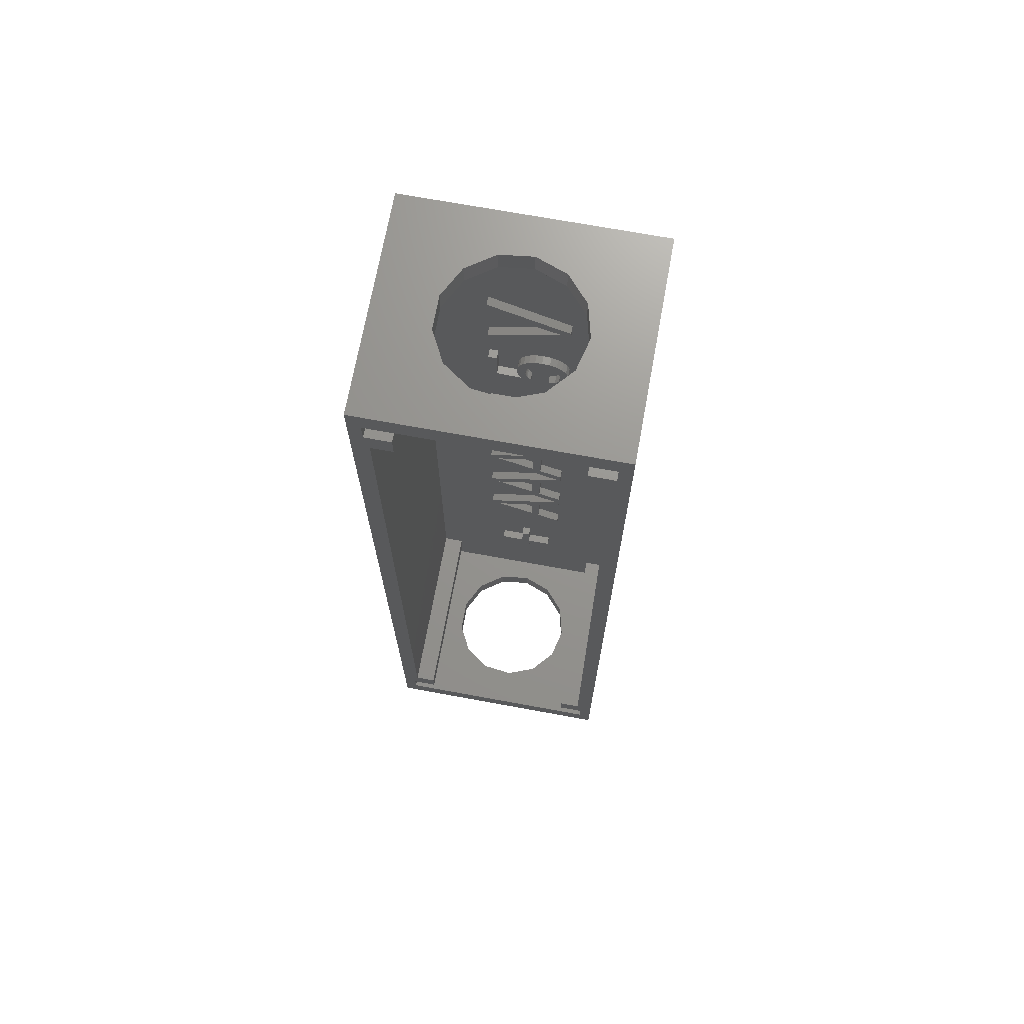
<metadata>
{"format":"stl","ext":"stl","renderer":"f3d","projection":"perspective","resolution":1024,"background":"white","views":[{"elev":70.7,"azim":10.4,"up":"+Y"}]}
</metadata>
<code>
# stl→obj: 408 verts, 820 faces
v -7.25 -28.25 -6.25
v -7.25 28.25 6.25
v -7.25 28.25 -6.25
v -7.25 -28.25 6.25
v -5 25.6 6.25
v -6.25 24.25 6.25
v -5 24.25 6.25
v -6.5 25.6 6.25
v -6.25 -24.25 6.25
v -5 -25.6 6.25
v -5 -24.25 6.25
v -6.5 -25.6 6.25
v 6.25 -24.25 6.25
v 7.25 -28.25 6.25
v 6.25 24.25 6.25
v 5 25.6 6.25
v 6.5 25.6 6.25
v 5 24.25 6.25
v 7.25 28.25 6.25
v 6.5 26.9 6.25
v -6.5 26.9 6.25
v 6.5 -26.9 6.25
v 6.5 -25.6 6.25
v -6.5 -26.9 6.25
v 5 -25.6 6.25
v 5 -24.25 6.25
v 7.25 28.25 -6.25
v 7.25 -28.25 -6.25
v 0.4821 28.25 3.971
v 2.272 28.25 3.292
v 3.542 28.25 1.859
v 4 28.25 0
v 2.272 28.25 -3.292
v 0.4821 28.25 -3.971
v 3.542 28.25 -1.859
v -1.418 28.25 3.74
v -2.994 28.25 2.652
v -3.884 28.25 0.9573
v -3.884 28.25 -0.9573
v -2.994 28.25 -2.652
v -1.418 28.25 -3.74
v 0.4821 -28.25 3.971
v -1.418 -28.25 3.74
v -2.994 -28.25 2.652
v -3.884 -28.25 0.9573
v -3.884 -28.25 -0.9573
v -1.418 -28.25 -3.74
v 0.4821 -28.25 -3.971
v -2.994 -28.25 -2.652
v 2.272 -28.25 3.292
v 3.542 -28.25 1.859
v 4 -28.25 0
v 3.542 -28.25 -1.859
v 2.272 -28.25 -3.292
v -6.25 24.25 -5.25
v -6.25 -24.25 -5.25
v 6.25 -24.25 -5.25
v 6.25 24.25 -5.25
v 5 24.25 -5.25
v -5 24.25 -5.25
v -2.3 -2.889 -5.25
v -5 -24.25 -5.25
v 1.08 18.13 -5.25
v 1.08 17.56 -5.25
v 1.928 17.84 -5.25
v -2.3 19.45 -5.25
v -2.3 16.23 -5.25
v 2.375 -5.534 -5.25
v -2.3 -3.628 -5.25
v -2.3 -7.412 -5.25
v 2.375 -10.06 -5.25
v -2.3 -8.151 -5.25
v -2.3 -11.94 -5.25
v 1.266 12.78 -5.25
v 2.063 11.75 -5.25
v 2.03 12.06 -5.25
v 1.54 12.68 -5.25
v 1.93 12.32 -5.25
v 1.764 12.53 -5.25
v 1.351 10.76 -5.25
v 1.984 11.29 -5.25
v 1.747 10.95 -5.25
v 1.979 5.955 -5.25
v -0.956 4.872 -5.25
v 1.979 4.732 -5.25
v -1.715 5.955 -5.25
v 1.088 -11.22 -5.25
v 2.5 -13.96 -5.25
v 2.5 -10.67 -5.25
v 1.088 -13.41 -5.25
v 1.088 -6.696 -5.25
v 2.5 -9.435 -5.25
v 2.5 -6.148 -5.25
v 1.088 -8.883 -5.25
v 1.088 -2.173 -5.25
v 2.5 -4.912 -5.25
v 2.5 -1.625 -5.25
v 1.088 -4.36 -5.25
v 2.5 -0.9606 -5.25
v 2.5 4.732 -5.25
v -1.535 4.872 -5.25
v -2.3 6.006 -5.25
v 2.5 8.62 -5.25
v 1.979 7.74 -5.25
v 2.5 7.74 -5.25
v 1.732 8.62 -5.25
v -2.3 6.572 -5.25
v 1.732 9.284 -5.25
v 0.274 10.28 -5.25
v 0.943 12.81 -5.25
v -0.06221 11.61 -5.25
v 0.274 10.87 -5.25
v -0.03989 12.06 -5.25
v 0.6597 12.78 -5.25
v 0.415 12.68 -5.25
v 1.423 10.14 -5.25
v -2.3 10.44 -5.25
v 1.979 6.572 -5.25
v 6.5 26.9 -5.25
v 5 25.6 -5.25
v 6.5 25.6 -5.25
v 0.933 24.11 -5.25
v 3.396 8.6 -5.25
v 5 -24.25 -5.25
v 3.396 9.019 -5.25
v 2.5 17.5 -5.25
v 2.515 12.23 -5.25
v 2.531 11.32 -5.25
v 2.564 11.74 -5.25
v 2.434 10.96 -5.25
v 3.244 9.101 -5.25
v 3.087 9.168 -5.25
v 2.5 18.18 -5.25
v 0.933 25.82 -5.25
v 0.388 25.82 -5.25
v -5 25.6 -5.25
v 0.388 24.11 -5.25
v -2.3 20.13 -5.25
v -2.3 15.54 -5.25
v -2.3 13.16 -5.25
v -6.5 26.9 -5.25
v -6.5 25.6 -5.25
v 5 -25.6 -5.25
v 6.5 -26.9 -5.25
v 6.5 -25.6 -5.25
v 3.09 8.777 -5.25
v 2.791 8.884 -5.25
v 2.5 8.92 -5.25
v 2.5 -14.63 -5.25
v 1.895 -19.71 -5.25
v 1.895 -20.21 -5.25
v 0.437 -21.66 -5.25
v 0.437 -20.21 -5.25
v -0.06 -21.66 -5.25
v -5 -25.6 -5.25
v -2.3 -12.67 -5.25
v -1.518 -19.71 -5.25
v -1.518 -20.21 -5.25
v -6.5 -26.9 -5.25
v -6.5 -25.6 -5.25
v 2.925 9.219 -5.25
v 2.271 10.66 -5.25
v 2.748 9.255 -5.25
v 2.544 9.276 -5.25
v 2.047 10.42 -5.25
v 2.313 9.284 -5.25
v 1.764 10.24 -5.25
v 2.37 12.65 -5.25
v 2.127 12.99 -5.25
v 1.8 13.24 -5.25
v 1.4 13.39 -5.25
v 0.929 13.44 -5.25
v 0.5117 13.4 -5.25
v 0.1503 13.26 -5.25
v -1.779 13.16 -5.25
v -0.5257 12.33 -5.25
v -0.572 11.89 -5.25
v -0.3867 12.71 -5.25
v -0.155 13.02 -5.25
v -1.779 10.99 -5.25
v -0.538 11.52 -5.25
v -0.436 11.19 -5.25
v -0.266 10.9 -5.25
v -0.06 -20.21 -5.25
v 0.209 12.53 -5.25
v 0.1609 11.02 -5.25
v 0.07224 11.16 -5.25
v 0.05345 12.32 -5.25
v -0.03589 11.45 -5.25
v 0.008011 11.3 -5.25
v -0.071 11.77 -5.25
v 0.437 -18.27 -5.25
v 0.437 -19.71 -5.25
v -0.06 -18.27 -5.25
v -0.06 -19.71 -5.25
v 0.58 -6.89 -5.25
v -0.992 -8.073 -5.25
v 0.58 -8.686 -5.25
v -0.999 -7.507 -5.25
v -1.162 -7.571 -5.25
v -1.268 -7.971 -5.25
v -1.338 -7.635 -5.25
v -1.509 -7.887 -5.25
v -1.528 -7.698 -5.25
v -1.715 -7.821 -5.25
v -1.81 -7.79 -5.25
v 0.58 -2.367 -5.25
v -0.992 -3.55 -5.25
v 0.58 -4.163 -5.25
v -0.999 -2.984 -5.25
v -1.162 -3.047 -5.25
v -1.268 -3.447 -5.25
v -1.338 -3.111 -5.25
v -1.509 -3.363 -5.25
v -1.528 -3.175 -5.25
v -1.715 -3.298 -5.25
v -1.81 -3.267 -5.25
v 0.58 -11.41 -5.25
v -0.992 -12.6 -5.25
v 0.58 -13.21 -5.25
v -0.999 -12.03 -5.25
v -1.162 -12.09 -5.25
v -1.268 -12.49 -5.25
v -1.338 -12.16 -5.25
v -1.509 -12.41 -5.25
v -1.528 -12.22 -5.25
v -1.715 -12.34 -5.25
v -1.81 -12.31 -5.25
v 0.4821 26.9 3.971
v -1.418 26.9 3.74
v -2.994 26.9 2.652
v -3.884 26.9 0.9573
v -1.418 26.9 -3.74
v 0.4821 26.9 -3.971
v -2.994 26.9 -2.652
v -3.884 26.9 -0.9573
v 2.272 26.9 3.292
v 3.542 26.9 1.859
v 4 26.9 0
v 3.542 26.9 -1.859
v 2.272 26.9 -3.292
v 0.4821 -26.9 3.971
v 2.272 -26.9 3.292
v 3.542 -26.9 1.859
v 4 -26.9 0
v 2.272 -26.9 -3.292
v 0.4821 -26.9 -3.971
v 3.542 -26.9 -1.859
v -1.418 -26.9 3.74
v -2.994 -26.9 2.652
v -3.884 -26.9 0.9573
v -3.884 -26.9 -0.9573
v -2.994 -26.9 -2.652
v -1.418 -26.9 -3.74
v 2.5 -0.9606 -4.75
v 1.088 -2.173 -4.75
v 2.5 -1.625 -4.75
v 0.58 -2.367 -4.75
v 1.088 -4.36 -4.75
v -2.3 -2.889 -4.75
v -0.999 -2.984 -4.75
v -1.162 -3.047 -4.75
v -1.338 -3.111 -4.75
v -1.528 -3.175 -4.75
v -1.81 -3.267 -4.75
v 2.5 -4.912 -4.75
v 2.375 -5.534 -4.75
v 2.5 -6.148 -4.75
v 0.58 -4.163 -4.75
v -2.3 -3.628 -4.75
v -0.992 -3.55 -4.75
v -1.268 -3.447 -4.75
v -1.509 -3.363 -4.75
v -1.715 -3.298 -4.75
v 1.088 -6.696 -4.75
v 0.58 -6.89 -4.75
v 1.088 -8.883 -4.75
v -2.3 -7.412 -4.75
v -0.999 -7.507 -4.75
v -1.162 -7.571 -4.75
v -1.338 -7.635 -4.75
v -1.528 -7.698 -4.75
v -1.81 -7.79 -4.75
v 2.5 -9.435 -4.75
v 2.375 -10.06 -4.75
v 2.5 -10.67 -4.75
v 0.58 -8.686 -4.75
v -2.3 -8.151 -4.75
v -0.992 -8.073 -4.75
v -1.268 -7.971 -4.75
v -1.509 -7.887 -4.75
v -1.715 -7.821 -4.75
v 1.088 -11.22 -4.75
v 0.58 -11.41 -4.75
v 1.088 -13.41 -4.75
v -2.3 -11.94 -4.75
v -0.999 -12.03 -4.75
v -1.162 -12.09 -4.75
v -1.338 -12.16 -4.75
v -1.528 -12.22 -4.75
v -1.81 -12.31 -4.75
v 2.5 -14.63 -4.75
v 2.5 -13.96 -4.75
v 0.58 -13.21 -4.75
v -2.3 -12.67 -4.75
v -0.992 -12.6 -4.75
v -1.268 -12.49 -4.75
v -1.509 -12.41 -4.75
v -1.715 -12.34 -4.75
v 2.5 18.18 -4.75
v 1.928 17.84 -4.75
v 2.5 17.5 -4.75
v 1.08 18.13 -4.75
v -2.3 20.13 -4.75
v -2.3 19.45 -4.75
v 1.08 17.56 -4.75
v -2.3 15.54 -4.75
v -2.3 16.23 -4.75
v 1.979 6.572 -4.75
v -1.715 5.955 -4.75
v 1.979 5.955 -4.75
v -2.3 6.572 -4.75
v 2.5 7.74 -4.75
v 1.979 7.74 -4.75
v 2.5 4.732 -4.75
v 1.979 4.732 -4.75
v -1.535 4.872 -4.75
v -0.956 4.872 -4.75
v -2.3 6.006 -4.75
v -1.779 13.16 -4.75
v -2.3 13.16 -4.75
v -1.779 10.99 -4.75
v 2.564 11.74 -4.75
v 2.03 12.06 -4.75
v 2.063 11.75 -4.75
v 2.37 12.65 -4.75
v 1.93 12.32 -4.75
v 1.54 12.68 -4.75
v 2.127 12.99 -4.75
v 1.8 13.24 -4.75
v 1.764 12.53 -4.75
v 1.266 12.78 -4.75
v 1.4 13.39 -4.75
v 0.943 12.81 -4.75
v 0.929 13.44 -4.75
v 0.6597 12.78 -4.75
v 0.5117 13.4 -4.75
v 0.1503 13.26 -4.75
v 0.415 12.68 -4.75
v -0.155 13.02 -4.75
v 0.209 12.53 -4.75
v -0.3867 12.71 -4.75
v -0.5257 12.33 -4.75
v 0.05345 12.32 -4.75
v 2.515 12.23 -4.75
v 2.531 11.32 -4.75
v 1.984 11.29 -4.75
v 2.434 10.96 -4.75
v 1.747 10.95 -4.75
v 2.271 10.66 -4.75
v 2.047 10.42 -4.75
v 1.764 10.24 -4.75
v 1.351 10.76 -4.75
v 1.423 10.14 -4.75
v -0.266 10.9 -4.75
v 0.274 10.87 -4.75
v 0.1609 11.02 -4.75
v 0.07224 11.16 -4.75
v 0.008011 11.3 -4.75
v -0.436 11.19 -4.75
v -0.03589 11.45 -4.75
v -0.03989 12.06 -4.75
v -0.572 11.89 -4.75
v -0.06221 11.61 -4.75
v 0.274 10.28 -4.75
v -2.3 10.44 -4.75
v -0.071 11.77 -4.75
v -0.538 11.52 -4.75
v -1.518 -19.71 -4.75
v -0.06 -20.21 -4.75
v -0.06 -19.71 -4.75
v -1.518 -20.21 -4.75
v 0.437 -19.71 -4.75
v 0.437 -18.27 -4.75
v 0.437 -20.21 -4.75
v -0.06 -18.27 -4.75
v 0.437 -21.66 -4.75
v -0.06 -21.66 -4.75
v 1.895 -20.21 -4.75
v 1.895 -19.71 -4.75
v 0.388 25.82 -4.75
v 0.933 24.11 -4.75
v 0.933 25.82 -4.75
v 0.388 24.11 -4.75
v 3.09 8.777 -4.75
v 3.396 9.019 -4.75
v 3.244 9.101 -4.75
v 3.396 8.6 -4.75
v 3.087 9.168 -4.75
v 2.791 8.884 -4.75
v 2.925 9.219 -4.75
v 2.748 9.255 -4.75
v 2.5 8.92 -4.75
v 2.544 9.276 -4.75
v 2.313 9.284 -4.75
v 1.732 8.62 -4.75
v 1.732 9.284 -4.75
v 2.5 8.62 -4.75
f 1 2 3
f 2 1 4
f 5 6 7
f 2 6 8
f 8 6 5
f 9 10 11
f 9 12 10
f 6 2 9
f 13 14 15
f 16 15 17
f 15 16 18
f 17 19 20
f 19 21 20
f 2 8 21
f 4 9 2
f 9 4 12
f 2 21 19
f 15 19 17
f 19 15 14
f 22 14 23
f 24 14 22
f 24 4 14
f 12 4 24
f 14 13 23
f 25 13 26
f 13 25 23
f 14 27 19
f 27 14 28
f 19 29 2
f 19 30 29
f 19 31 30
f 19 32 31
f 27 32 19
f 33 27 34
f 35 27 33
f 32 27 35
f 36 2 29
f 37 2 36
f 38 2 37
f 39 2 38
f 3 34 27
f 39 3 2
f 40 3 39
f 41 3 40
f 34 3 41
f 1 27 28
f 27 1 3
f 4 42 14
f 4 43 42
f 4 44 43
f 4 45 44
f 4 46 45
f 47 1 48
f 49 1 47
f 46 1 49
f 1 46 4
f 50 14 42
f 51 14 50
f 52 14 51
f 28 52 53
f 52 28 14
f 54 28 53
f 48 28 54
f 28 48 1
f 9 55 6
f 55 9 56
f 57 15 58
f 15 57 13
f 59 15 18
f 15 59 58
f 55 7 6
f 7 55 60
f 56 61 55
f 61 56 62
f 63 64 65
f 66 64 63
f 64 66 67
f 68 69 70
f 71 72 73
f 74 75 76
f 77 76 78
f 77 78 79
f 76 77 74
f 75 74 80
f 81 80 82
f 75 80 81
f 83 84 85
f 84 83 86
f 87 88 89
f 88 87 90
f 91 92 93
f 92 91 94
f 95 96 97
f 96 95 98
f 85 99 100
f 84 99 85
f 61 84 101
f 84 61 99
f 61 101 102
f 103 104 105
f 106 104 103
f 107 104 106
f 108 109 106
f 110 80 74
f 111 80 110
f 109 80 112
f 113 110 114
f 113 114 115
f 80 109 116
f 107 106 109
f 107 109 117
f 104 107 118
f 119 120 121
f 122 59 120
f 59 123 124
f 59 125 123
f 59 126 125
f 127 125 126
f 128 125 129
f 125 130 131
f 131 130 132
f 130 125 128
f 59 133 126
f 122 120 134
f 119 134 120
f 119 135 134
f 136 137 135
f 55 138 60
f 138 55 66
f 66 55 67
f 67 55 139
f 139 55 140
f 140 55 117
f 117 55 107
f 107 55 102
f 102 55 61
f 61 62 69
f 69 62 70
f 70 62 72
f 137 60 138
f 137 136 60
f 141 135 119
f 135 141 136
f 136 141 142
f 59 57 58
f 57 59 124
f 143 144 145
f 96 124 123
f 105 123 146
f 103 146 147
f 103 147 148
f 146 103 105
f 123 105 100
f 123 100 99
f 123 99 97
f 96 123 97
f 93 124 96
f 92 124 93
f 89 124 92
f 88 124 89
f 149 124 88
f 150 124 149
f 151 124 150
f 152 124 151
f 152 151 153
f 124 152 143
f 154 143 152
f 143 154 155
f 72 62 73
f 73 62 156
f 157 62 158
f 62 154 158
f 155 154 62
f 143 155 144
f 159 155 160
f 155 159 144
f 132 130 161
f 162 161 130
f 161 162 163
f 163 162 164
f 165 164 162
f 164 165 166
f 167 166 165
f 167 108 166
f 109 108 116
f 116 108 167
f 129 125 127
f 126 168 127
f 126 169 168
f 126 170 169
f 126 171 170
f 126 172 171
f 126 173 172
f 139 173 126
f 173 139 174
f 175 174 139
f 176 175 177
f 178 175 176
f 174 175 179
f 179 175 178
f 175 139 140
f 180 177 175
f 177 180 181
f 181 180 182
f 182 180 183
f 184 158 154
f 113 115 185
f 80 186 112
f 80 187 186
f 113 185 188
f 80 111 189
f 80 190 187
f 110 113 191
f 190 80 189
f 110 191 111
f 59 122 133
f 138 122 137
f 122 138 133
f 150 192 193
f 149 192 150
f 149 194 192
f 194 157 195
f 156 194 149
f 62 157 156
f 194 156 157
f 196 197 198
f 199 197 196
f 200 197 199
f 200 201 197
f 202 201 200
f 202 203 201
f 204 203 202
f 204 205 203
f 205 204 206
f 207 208 209
f 210 208 207
f 211 208 210
f 211 212 208
f 213 212 211
f 213 214 212
f 215 214 213
f 215 216 214
f 216 215 217
f 218 219 220
f 221 219 218
f 222 219 221
f 222 223 219
f 224 223 222
f 224 225 223
f 226 225 224
f 226 227 225
f 227 226 228
f 62 9 11
f 9 62 56
f 57 26 13
f 26 57 124
f 8 141 21
f 141 8 142
f 121 20 119
f 20 121 17
f 21 229 20
f 21 230 229
f 21 231 230
f 21 232 231
f 141 232 21
f 233 141 234
f 235 141 233
f 236 141 235
f 232 141 236
f 237 20 229
f 238 20 237
f 239 20 238
f 119 239 240
f 239 119 20
f 241 119 240
f 234 119 241
f 119 234 141
f 136 8 5
f 8 136 142
f 121 16 17
f 16 121 120
f 24 160 12
f 160 24 159
f 144 23 145
f 23 144 22
f 22 242 24
f 22 243 242
f 22 244 243
f 22 245 244
f 144 245 22
f 246 144 247
f 248 144 246
f 245 144 248
f 249 24 242
f 250 24 249
f 251 24 250
f 159 251 252
f 159 247 144
f 251 159 24
f 253 159 252
f 254 159 253
f 247 159 254
f 143 23 25
f 23 143 145
f 160 10 12
f 10 160 155
f 7 136 5
f 136 7 60
f 59 16 120
f 16 59 18
f 10 62 11
f 62 10 155
f 143 26 124
f 26 143 25
f 52 244 245
f 244 52 51
f 239 31 32
f 31 239 238
f 238 30 31
f 30 238 237
f 51 243 244
f 243 51 50
f 45 252 251
f 252 45 46
f 232 39 38
f 39 232 236
f 230 29 229
f 29 230 36
f 43 242 42
f 242 43 249
f 34 241 33
f 241 34 234
f 247 54 246
f 54 247 48
f 231 36 230
f 36 231 37
f 44 249 43
f 249 44 250
f 46 253 252
f 253 46 49
f 236 40 39
f 40 236 235
f 229 30 237
f 30 229 29
f 42 243 50
f 243 42 242
f 44 251 250
f 251 44 45
f 231 38 37
f 38 231 232
f 54 248 246
f 248 54 53
f 241 35 33
f 35 241 240
f 53 245 248
f 245 53 52
f 240 32 35
f 32 240 239
f 253 47 254
f 47 253 49
f 40 233 41
f 233 40 235
f 41 234 34
f 234 41 233
f 254 48 247
f 48 254 47
f 255 256 257
f 256 258 259
f 255 258 256
f 260 258 255
f 258 260 261
f 261 260 262
f 262 260 263
f 263 260 264
f 264 260 265
f 266 267 268
f 259 267 266
f 269 259 258
f 269 267 259
f 270 269 271
f 270 271 272
f 270 272 273
f 270 273 274
f 270 274 265
f 269 270 267
f 270 265 260
f 267 275 268
f 275 276 277
f 267 276 275
f 278 276 267
f 276 278 279
f 279 278 280
f 280 278 281
f 281 278 282
f 282 278 283
f 284 285 286
f 277 285 284
f 287 277 276
f 287 285 277
f 288 287 289
f 288 289 290
f 288 290 291
f 288 291 292
f 288 292 283
f 287 288 285
f 288 283 278
f 285 293 286
f 293 294 295
f 285 294 293
f 296 294 285
f 294 296 297
f 297 296 298
f 298 296 299
f 299 296 300
f 300 296 301
f 295 302 303
f 304 295 294
f 304 302 295
f 305 304 306
f 305 306 307
f 305 307 308
f 305 308 309
f 305 309 301
f 304 305 302
f 305 301 296
f 310 311 312
f 310 313 311
f 314 313 310
f 313 314 315
f 316 312 311
f 317 316 318
f 316 317 312
f 319 320 321
f 320 319 322
f 319 323 324
f 321 323 319
f 323 321 325
f 325 321 326
f 320 327 328
f 329 320 322
f 320 329 327
f 330 331 332
f 333 334 335
f 336 337 334
f 338 339 340
f 336 341 337
f 339 338 341
f 342 340 343
f 340 342 338
f 343 344 342
f 345 344 343
f 345 346 344
f 347 346 345
f 348 346 347
f 346 348 349
f 350 349 348
f 349 350 351
f 352 351 350
f 353 354 352
f 351 352 354
f 334 333 355
f 333 335 356
f 334 355 336
f 357 356 335
f 341 336 339
f 356 357 358
f 359 358 357
f 358 359 360
f 360 359 361
f 361 359 362
f 363 362 359
f 362 363 364
f 365 366 367
f 365 367 368
f 365 368 369
f 370 369 371
f 354 353 372
f 373 372 353
f 370 371 374
f 366 365 375
f 376 365 332
f 365 376 375
f 376 332 331
f 372 373 377
f 377 378 374
f 378 377 373
f 370 374 378
f 369 370 365
f 379 380 381
f 380 379 382
f 381 383 384
f 383 381 385
f 381 384 386
f 380 385 381
f 385 380 387
f 387 380 388
f 383 389 390
f 389 383 385
f 391 392 393
f 392 391 394
f 395 396 397
f 396 395 398
f 399 395 397
f 400 399 401
f 399 400 395
f 402 400 401
f 403 402 404
f 402 403 400
f 405 403 404
f 406 403 405
f 406 405 407
f 403 406 408
f 277 91 275
f 91 277 94
f 91 268 275
f 268 91 93
f 268 96 266
f 96 268 93
f 96 259 266
f 259 96 98
f 259 95 256
f 95 259 98
f 95 257 256
f 257 95 97
f 257 99 255
f 99 257 97
f 99 260 255
f 260 99 61
f 69 260 61
f 260 69 270
f 69 267 270
f 267 69 68
f 68 278 267
f 278 68 70
f 72 278 70
f 278 72 288
f 72 285 288
f 285 72 71
f 71 296 285
f 296 71 73
f 156 296 73
f 296 156 305
f 156 302 305
f 302 156 149
f 302 88 303
f 88 302 149
f 88 295 303
f 295 88 90
f 295 87 293
f 87 295 90
f 87 286 293
f 286 87 89
f 286 92 284
f 92 286 89
f 92 277 284
f 277 92 94
f 220 306 304
f 306 220 219
f 219 307 306
f 307 219 223
f 223 308 307
f 308 223 225
f 225 309 308
f 309 225 227
f 227 301 309
f 301 227 228
f 228 300 301
f 300 228 226
f 226 299 300
f 299 226 224
f 224 298 299
f 298 224 222
f 222 297 298
f 297 222 221
f 221 294 297
f 294 221 218
f 220 294 218
f 294 220 304
f 198 289 287
f 289 198 197
f 197 290 289
f 290 197 201
f 201 291 290
f 291 201 203
f 203 292 291
f 292 203 205
f 205 283 292
f 283 205 206
f 206 282 283
f 282 206 204
f 204 281 282
f 281 204 202
f 202 280 281
f 280 202 200
f 200 279 280
f 279 200 199
f 199 276 279
f 276 199 196
f 198 276 196
f 276 198 287
f 209 271 269
f 271 209 208
f 208 272 271
f 272 208 212
f 212 273 272
f 273 212 214
f 214 274 273
f 274 214 216
f 216 265 274
f 265 216 217
f 217 264 265
f 264 217 215
f 215 263 264
f 263 215 213
f 213 262 263
f 262 213 211
f 211 261 262
f 261 211 210
f 210 258 261
f 258 210 207
f 209 258 207
f 258 209 269
f 66 314 138
f 314 66 315
f 66 313 315
f 313 66 63
f 63 311 313
f 311 63 65
f 65 316 311
f 316 65 64
f 64 318 316
f 318 64 67
f 139 318 67
f 318 139 317
f 139 312 317
f 312 139 126
f 312 133 310
f 133 312 126
f 133 314 310
f 314 133 138
f 118 324 104
f 324 118 319
f 118 322 319
f 322 118 107
f 102 322 107
f 322 102 329
f 101 329 102
f 329 101 327
f 101 328 327
f 328 101 84
f 328 86 320
f 86 328 84
f 86 321 320
f 321 86 83
f 85 321 83
f 321 85 326
f 85 325 326
f 325 85 100
f 325 105 323
f 105 325 100
f 105 324 323
f 324 105 104
f 355 168 336
f 168 355 127
f 336 169 339
f 169 336 168
f 169 340 339
f 340 169 170
f 170 343 340
f 343 170 171
f 171 345 343
f 345 171 172
f 172 347 345
f 347 172 173
f 173 348 347
f 348 173 174
f 174 350 348
f 350 174 179
f 178 350 179
f 350 178 352
f 176 352 178
f 352 176 353
f 177 353 176
f 353 177 373
f 181 373 177
f 373 181 378
f 182 378 181
f 378 182 370
f 183 370 182
f 370 183 365
f 183 332 365
f 332 183 180
f 332 175 330
f 175 332 180
f 175 331 330
f 331 175 140
f 117 331 140
f 331 117 376
f 117 375 376
f 375 117 109
f 375 112 366
f 112 375 109
f 366 186 367
f 186 366 112
f 367 187 368
f 187 367 186
f 368 190 369
f 190 368 187
f 369 189 371
f 189 369 190
f 371 111 374
f 111 371 189
f 374 191 377
f 191 374 111
f 377 113 372
f 113 377 191
f 372 188 354
f 188 372 113
f 354 185 351
f 185 354 188
f 185 349 351
f 349 185 115
f 115 346 349
f 346 115 114
f 114 344 346
f 344 114 110
f 110 342 344
f 342 110 74
f 74 338 342
f 338 74 77
f 77 341 338
f 341 77 79
f 78 341 79
f 341 78 337
f 76 337 78
f 337 76 334
f 75 334 76
f 334 75 335
f 81 335 75
f 335 81 357
f 82 357 81
f 357 82 359
f 82 363 359
f 363 82 80
f 116 363 80
f 363 116 364
f 116 362 364
f 362 116 167
f 167 361 362
f 361 167 165
f 361 162 360
f 162 361 165
f 360 130 358
f 130 360 162
f 358 128 356
f 128 358 130
f 356 129 333
f 129 356 128
f 333 127 355
f 127 333 129
f 383 192 384
f 192 383 193
f 192 386 384
f 386 192 194
f 195 386 194
f 386 195 381
f 195 379 381
f 379 195 157
f 158 379 157
f 379 158 382
f 158 380 382
f 380 158 184
f 154 380 184
f 380 154 388
f 154 387 388
f 387 154 152
f 387 153 385
f 153 387 152
f 153 389 385
f 389 153 151
f 389 150 390
f 150 389 151
f 150 383 390
f 383 150 193
f 137 391 135
f 391 137 394
f 137 392 394
f 392 137 122
f 392 134 393
f 134 392 122
f 134 391 393
f 391 134 135
f 131 399 397
f 399 131 132
f 132 401 399
f 401 132 161
f 161 402 401
f 402 161 163
f 163 404 402
f 404 163 164
f 164 405 404
f 405 164 166
f 166 407 405
f 407 166 108
f 106 407 108
f 407 106 406
f 106 408 406
f 408 106 103
f 408 148 403
f 148 408 103
f 148 400 403
f 400 148 147
f 147 395 400
f 395 147 146
f 146 398 395
f 398 146 123
f 398 125 396
f 125 398 123
f 125 397 396
f 397 125 131

</code>
